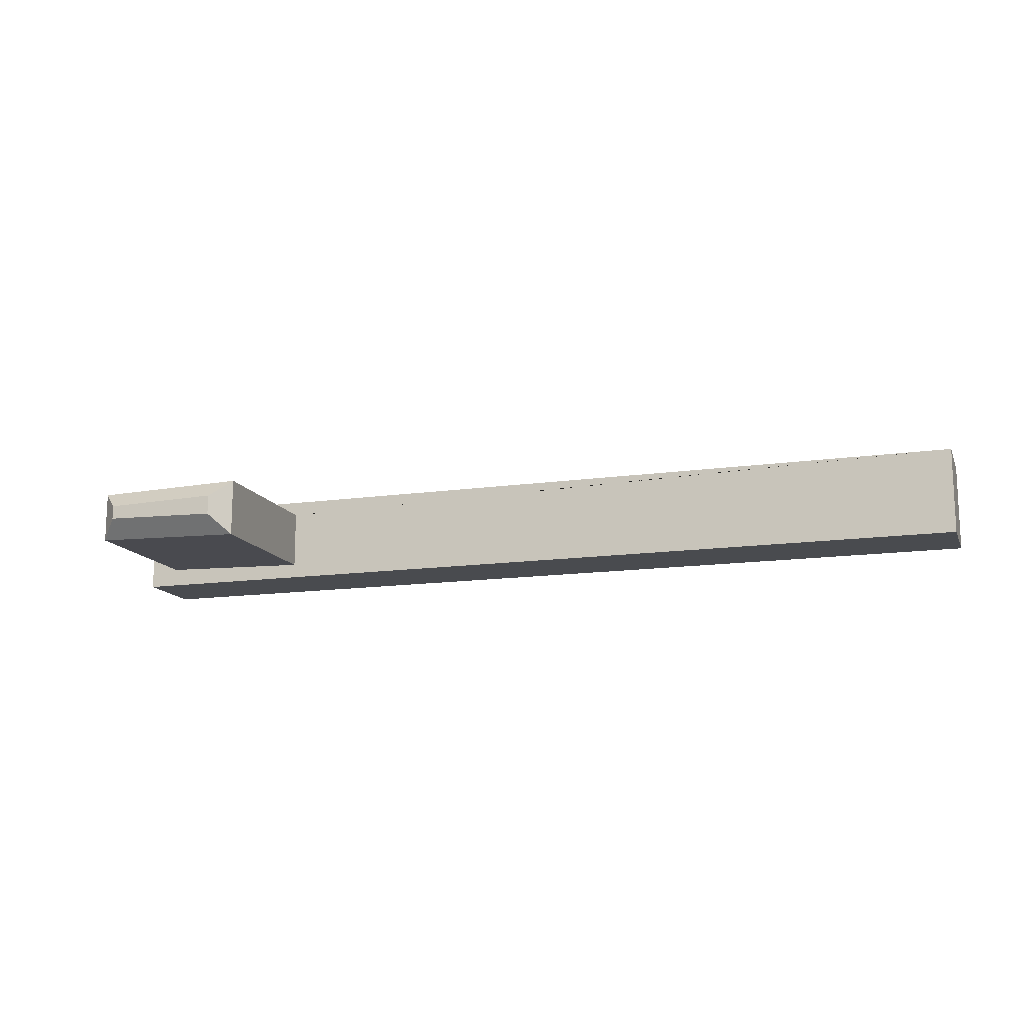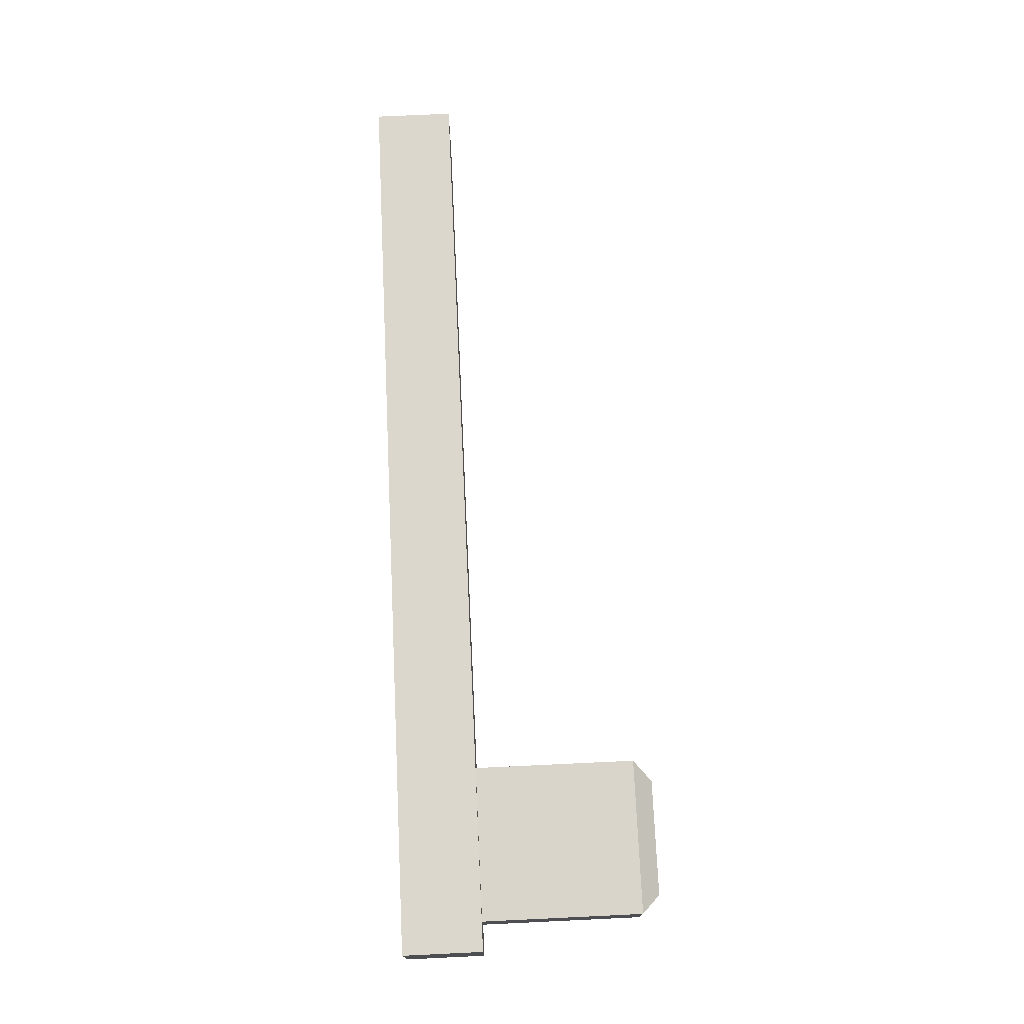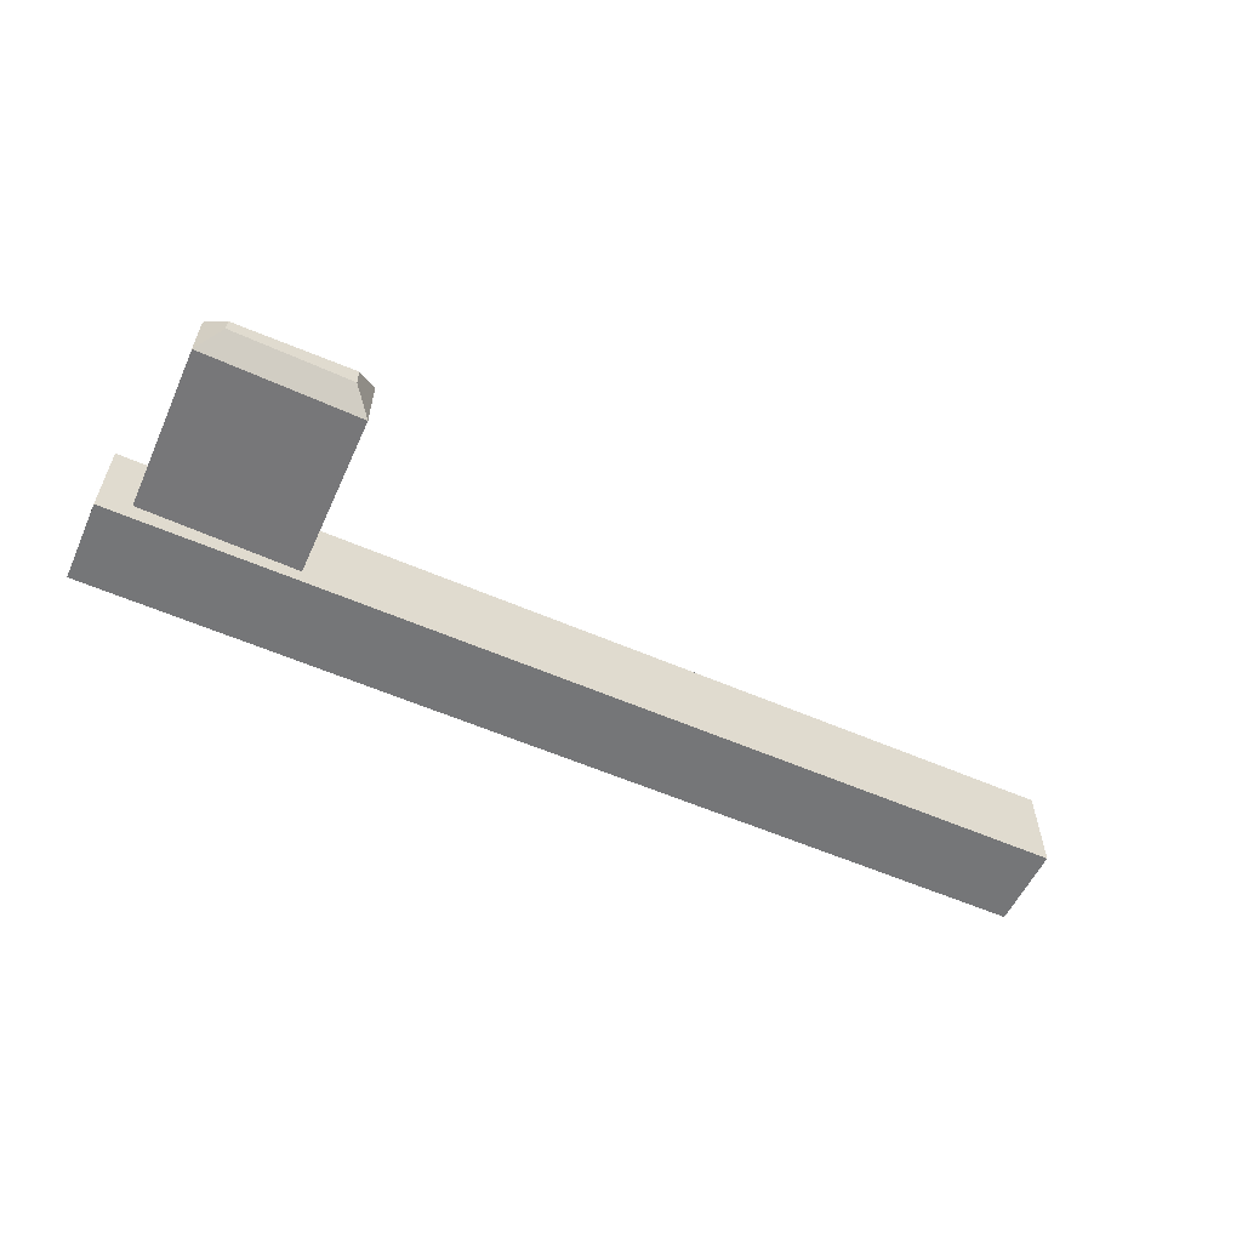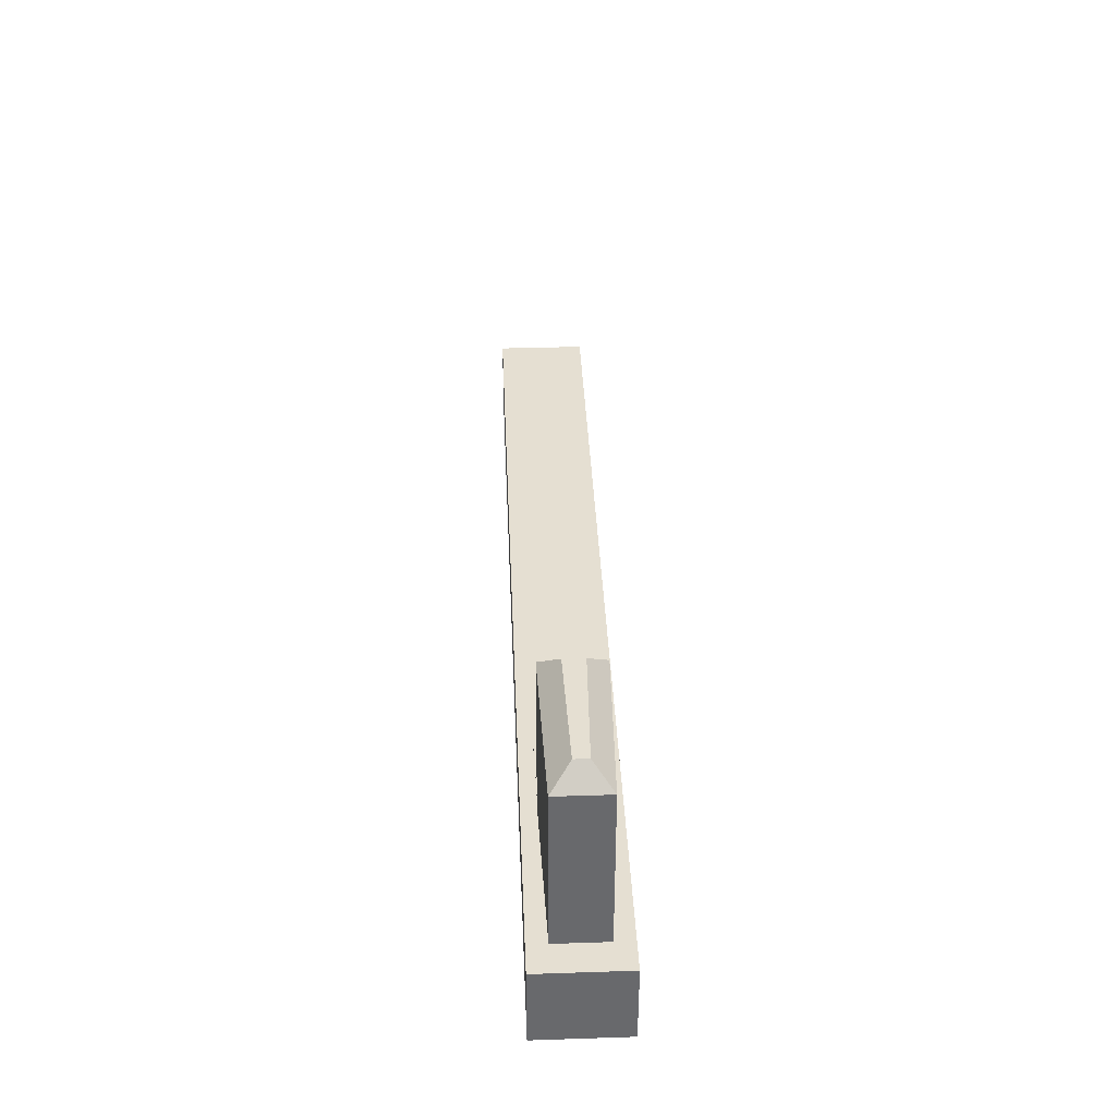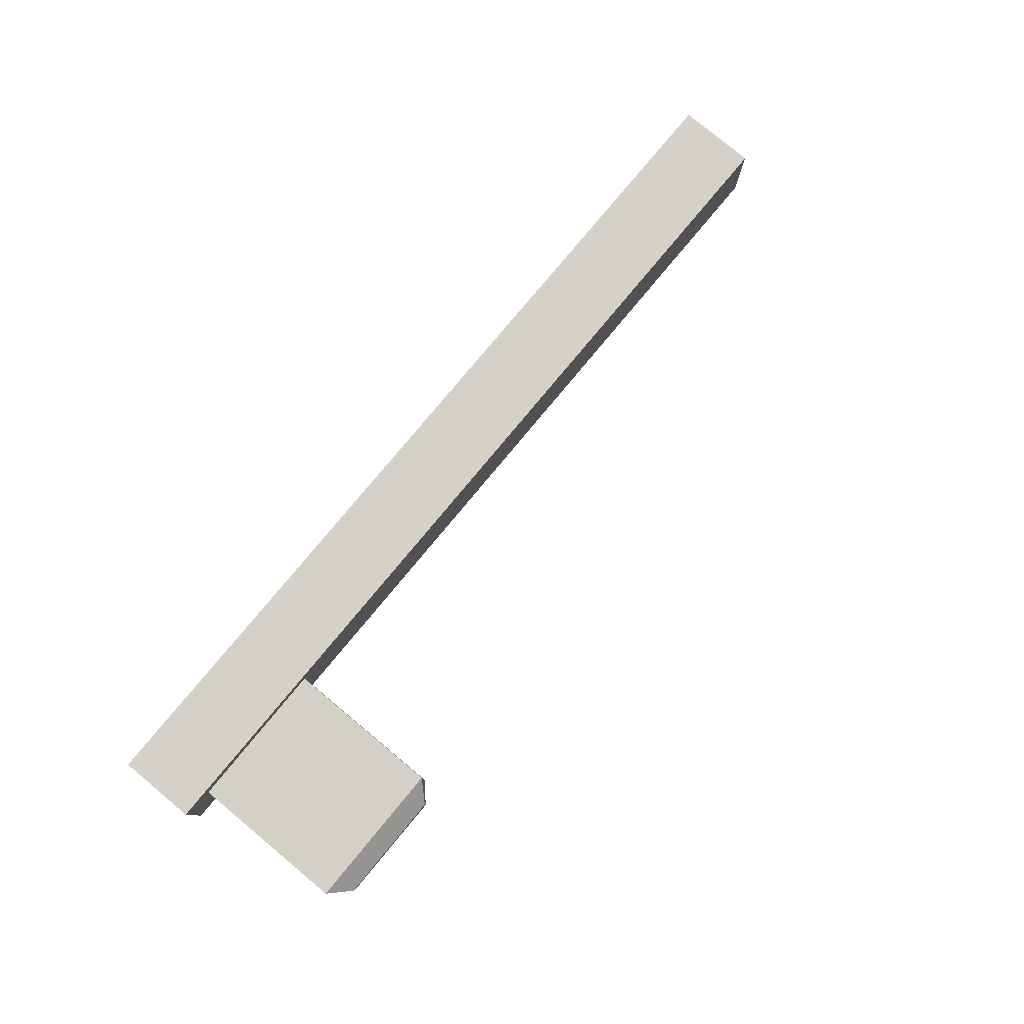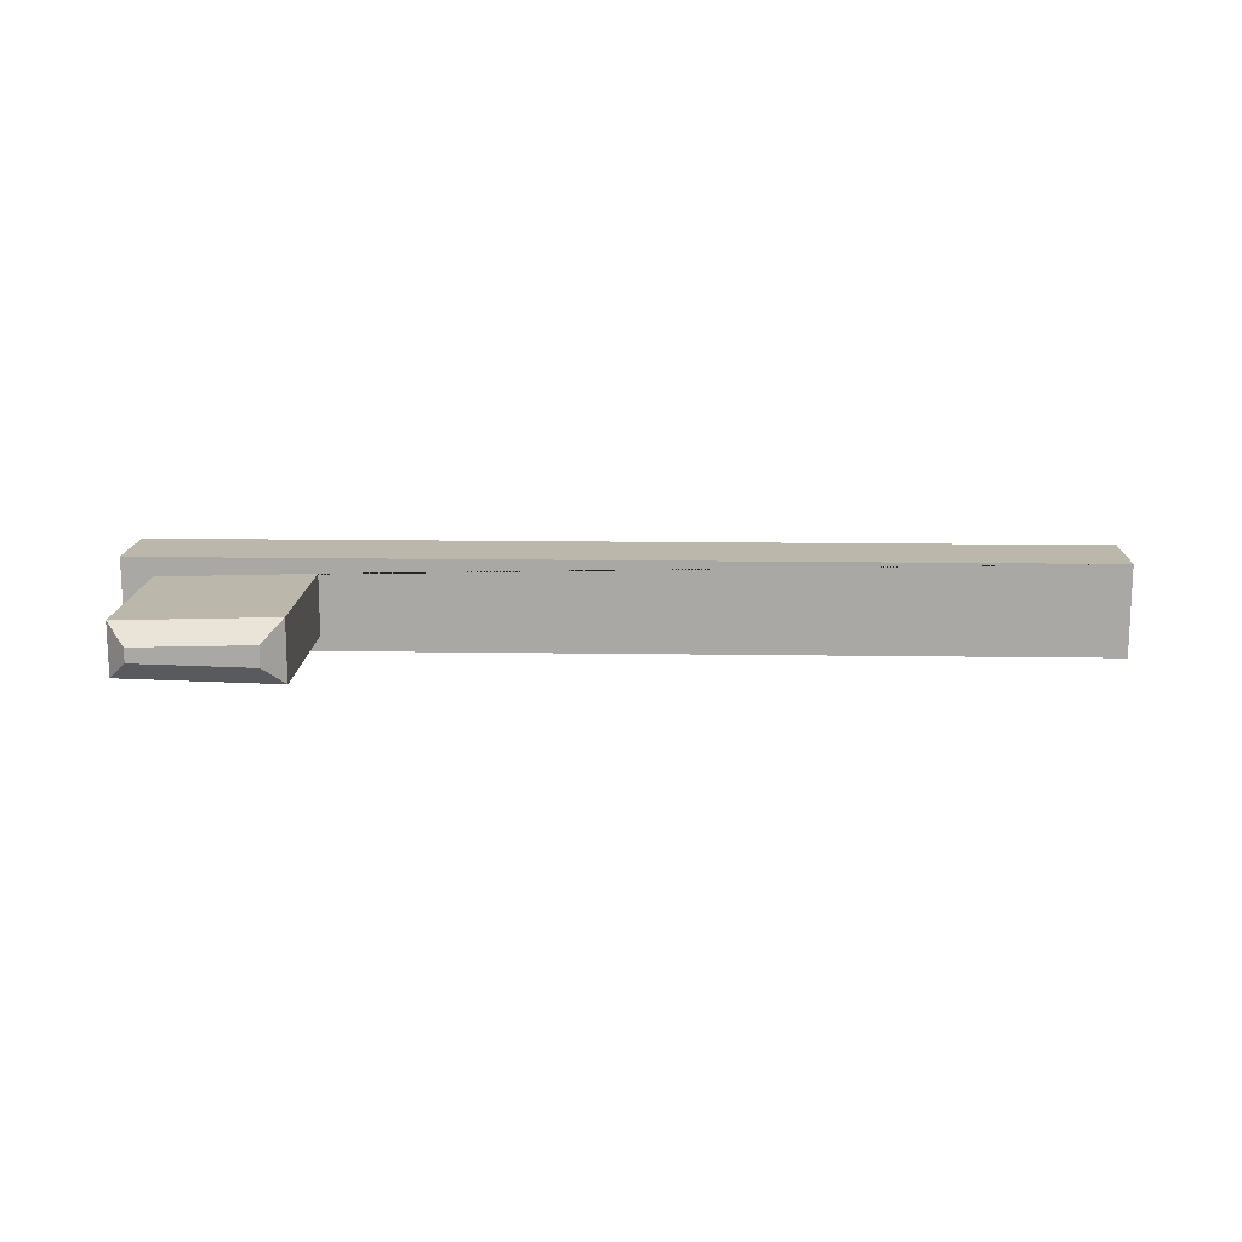
<metadata>
{"format":"obj","ext":"obj","renderer":"f3d","projection":"perspective","resolution":1024,"background":"white","views":[{"elev":-14.1,"azim":-162.3,"up":"+Z"},{"elev":73.2,"azim":87.3,"up":"+Z"},{"elev":-56.8,"azim":155.5,"up":"+Z"},{"elev":37.5,"azim":87.6,"up":"+Y"},{"elev":79.3,"azim":129.7,"up":"+Z"},{"elev":14.5,"azim":-178.1,"up":"+Z"}]}
</metadata>
<code>
o Cube
v 1.876 0.1724 -0.1108
v 2.007 -0.1724 -0.1918
v 1.876 0.1724 0.1108
v 2.007 -0.1724 0.1918
v 1.214 0.1724 -0.1281
v -2.007 -0.1724 -0.1918
v 1.214 0.1724 0.1281
v -2.007 -0.1724 0.1918
v 2.007 0.1724 0.1918
v -2.007 0.1724 0.1918
v 2.007 0.1724 -0.1918
v -2.007 0.1724 -0.1918
v 1.876 0.8706 0.1108
v 1.793 0.9534 0.03014
v 1.297 0.9534 0.04311
v 1.214 0.8706 0.1281
v 1.876 0.8706 -0.1108
v 1.793 0.9534 -0.03014
v 1.297 0.9534 -0.04311
v 1.214 0.8706 -0.1281
f 1 5 20 17
f 4 9 10 8
f 8 10 12 6
f 6 2 4 8
f 2 11 9 4
f 6 12 11 2
f 3 7 10 9
f 1 3 9 11
f 7 5 12 10
f 5 1 11 12
f 3 1 17 13
f 18 19 15 14
f 5 7 16 20
f 14 15 16 13
f 18 14 13 17
f 15 19 20 16
f 19 18 17 20
f 7 3 13 16

</code>
